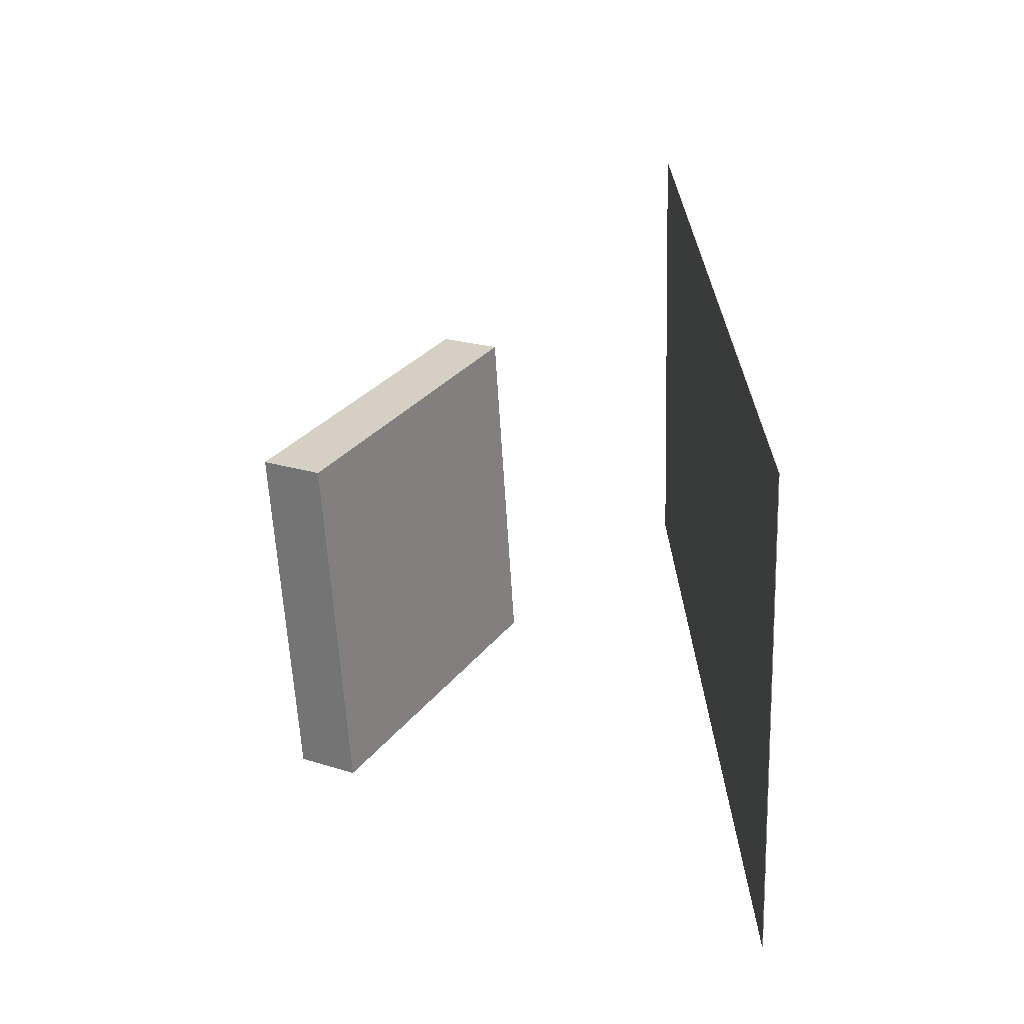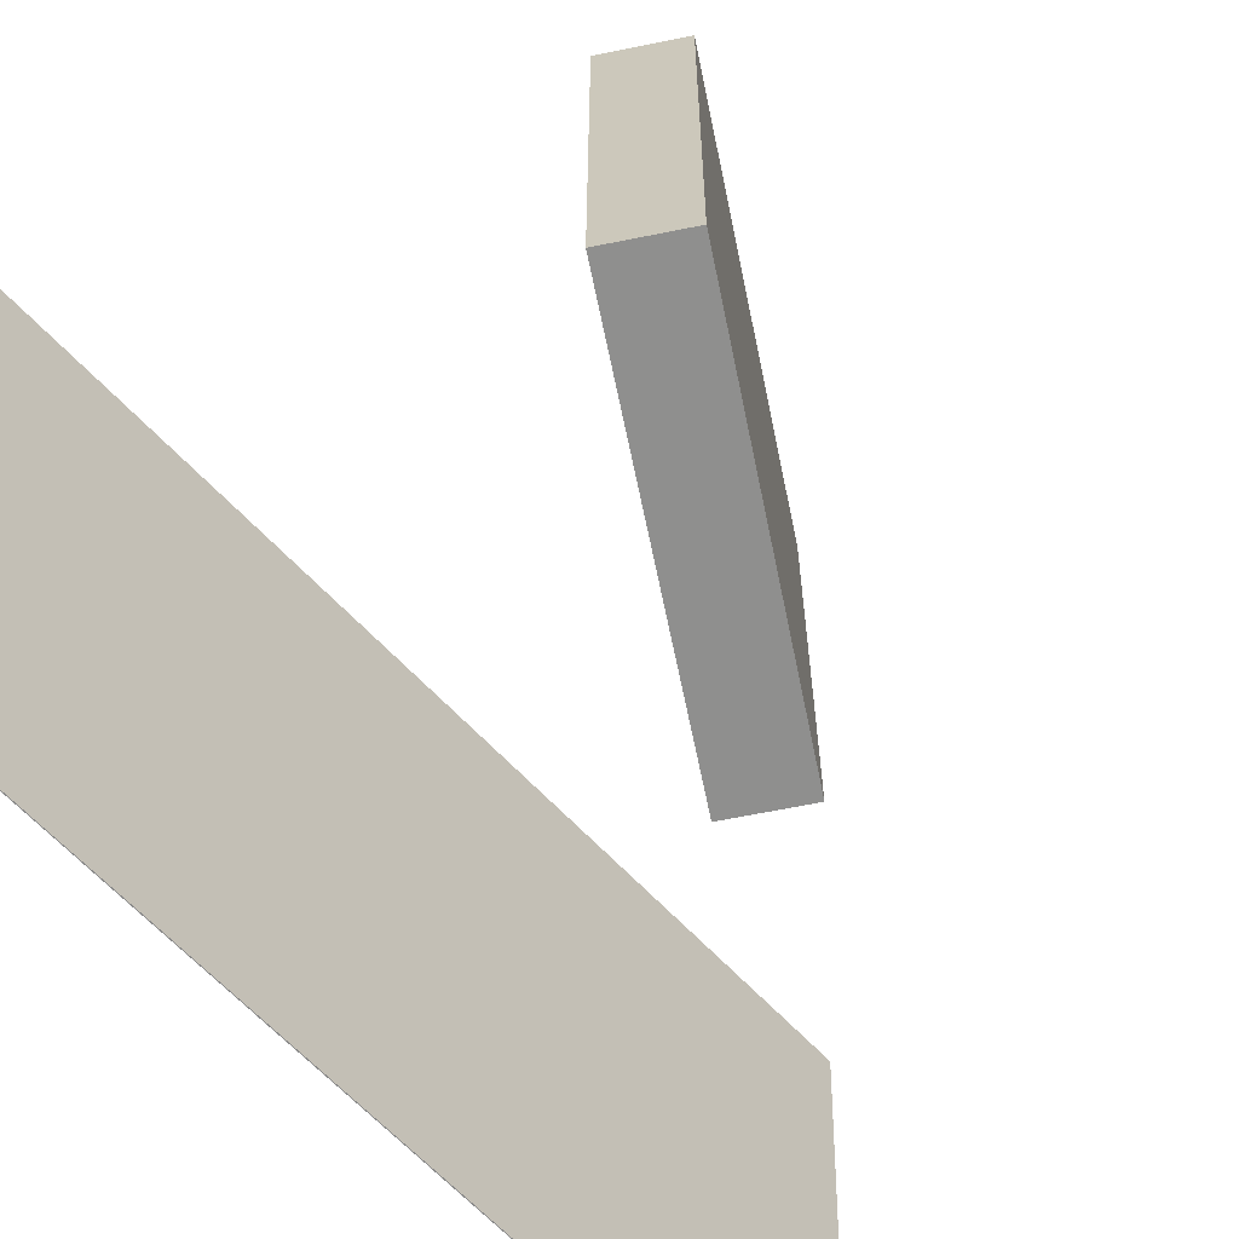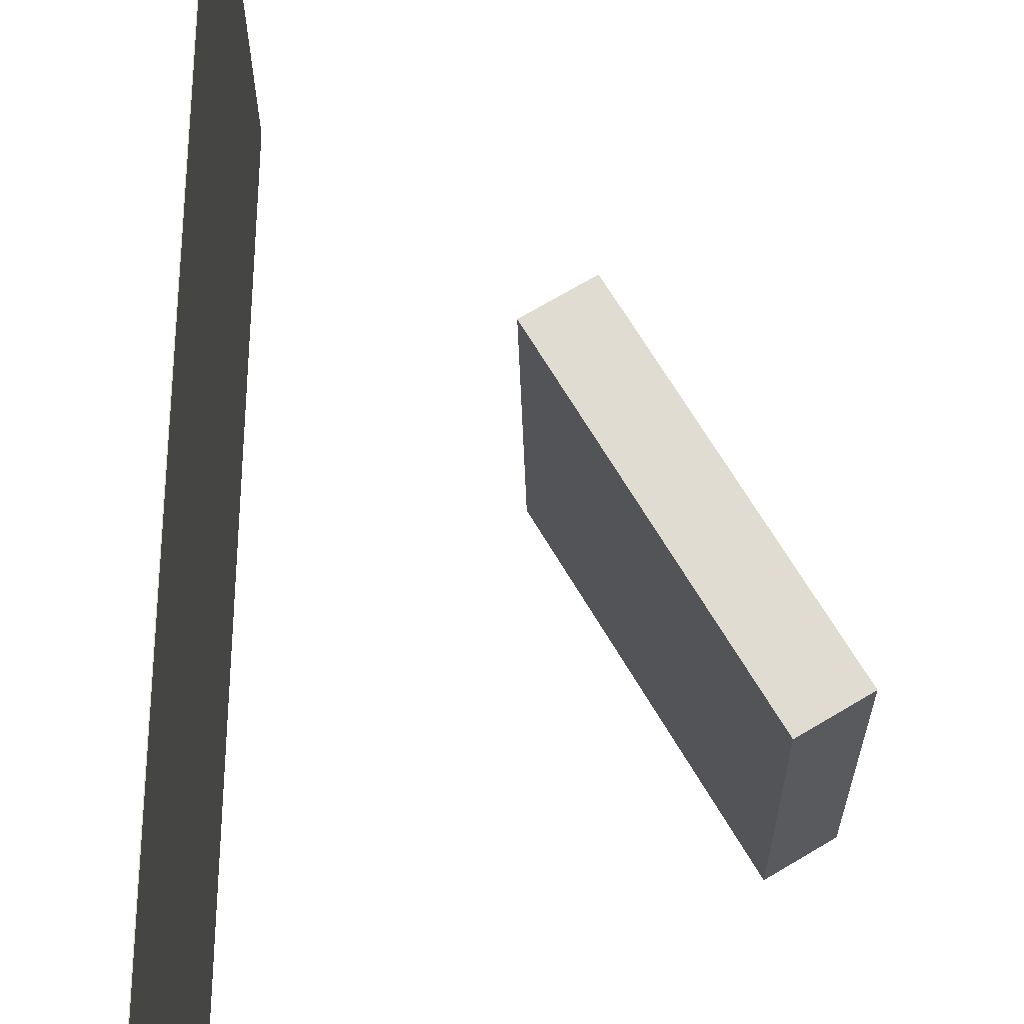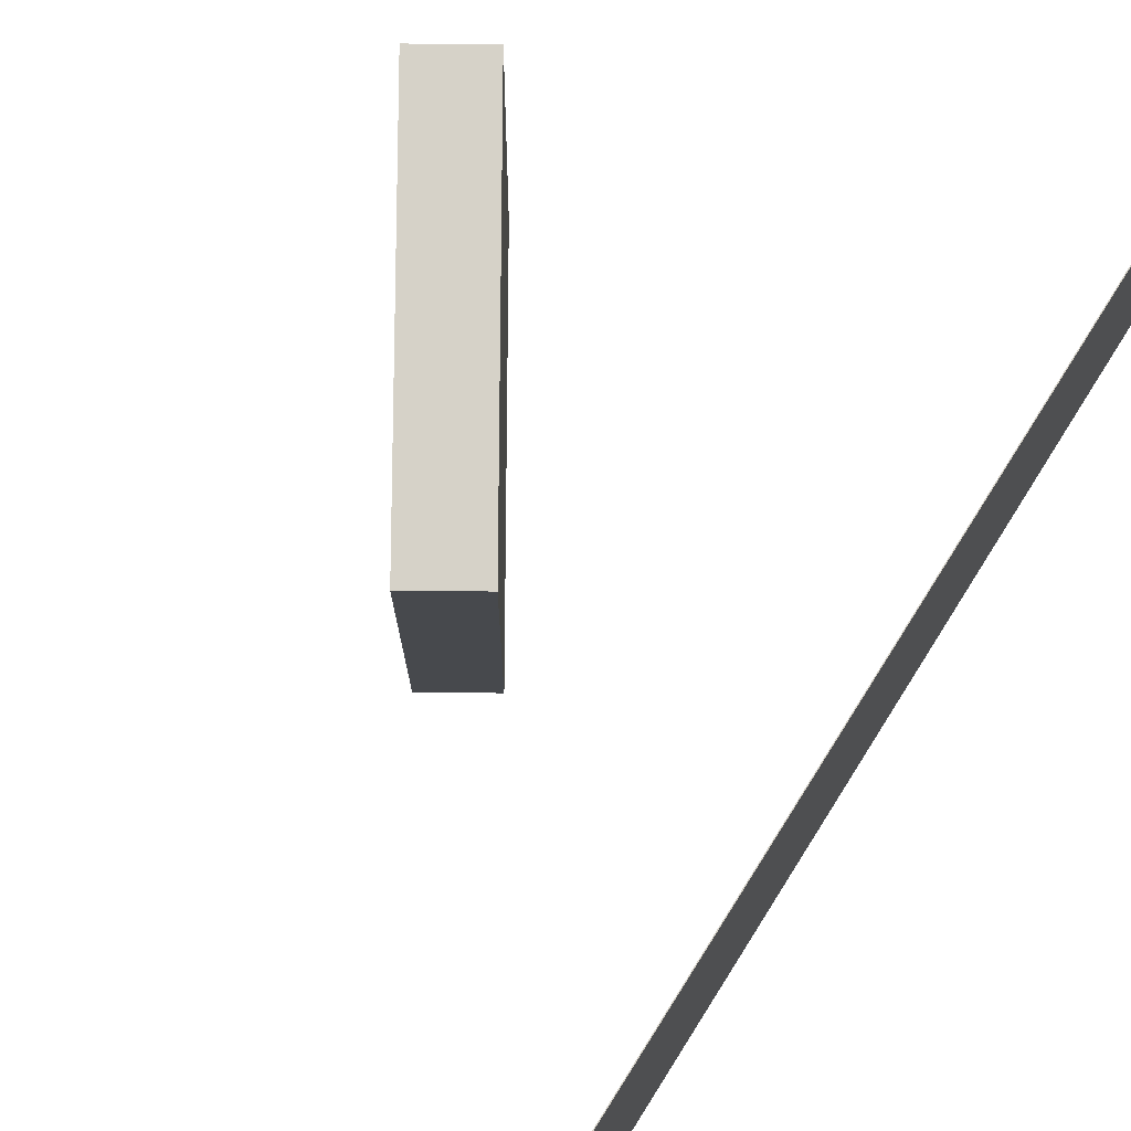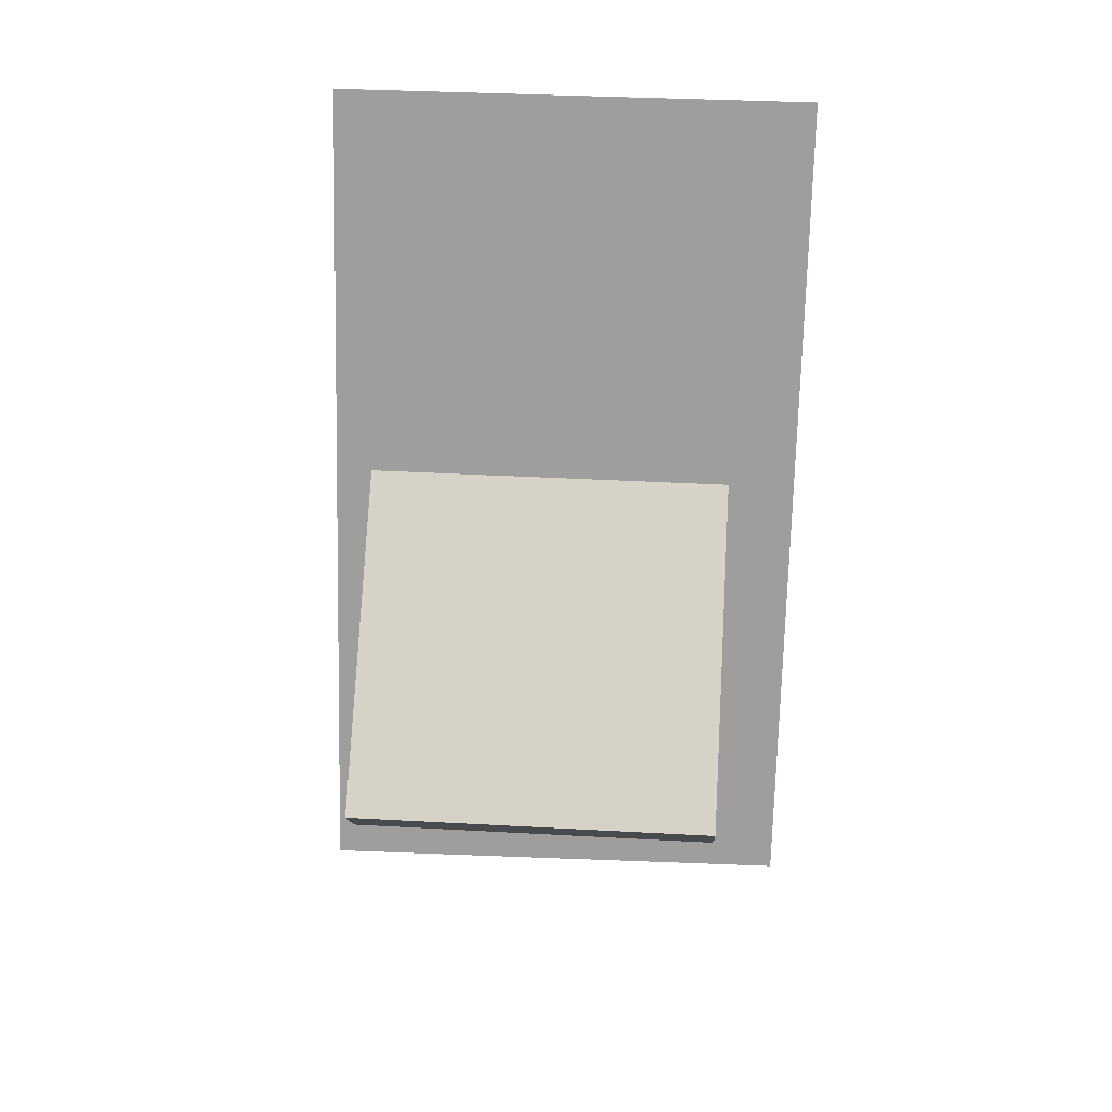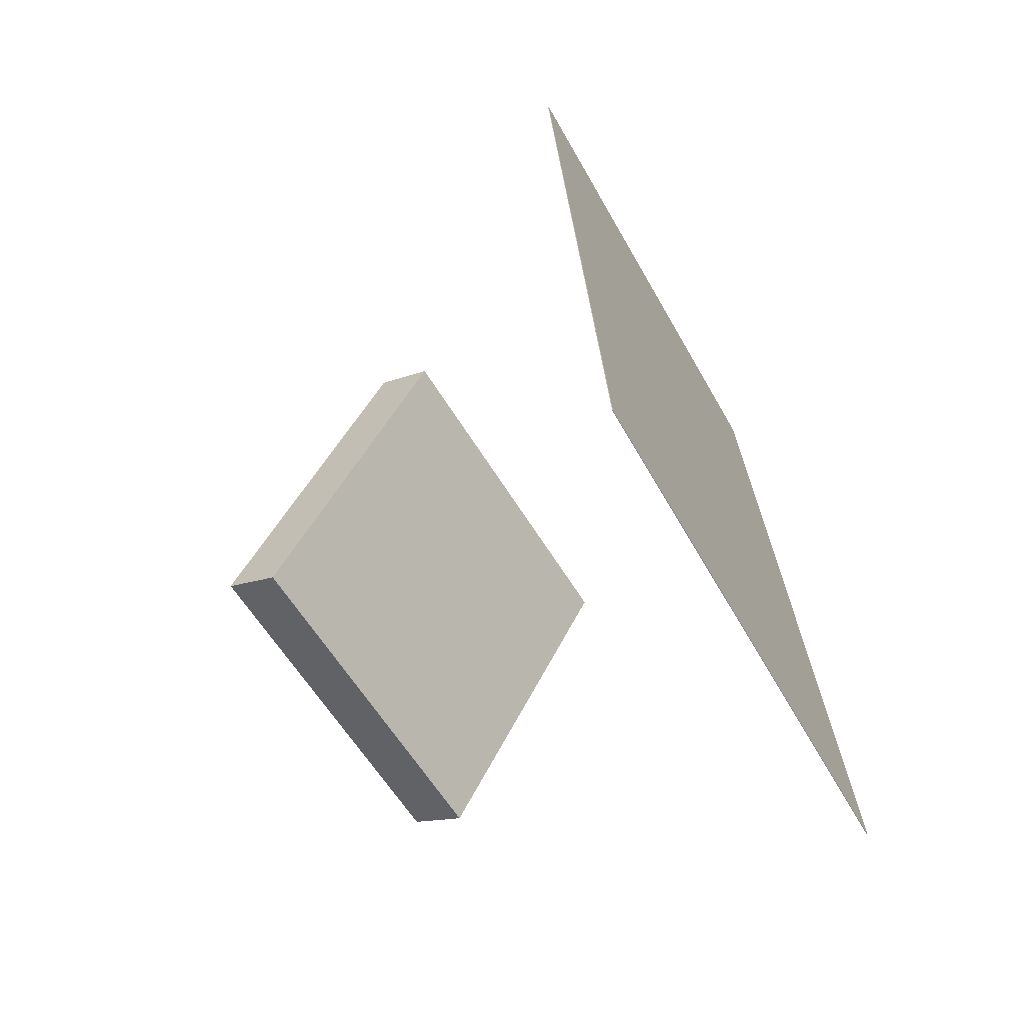
<metadata>
{"format":"obj","ext":"obj","renderer":"f3d","projection":"perspective","resolution":1024,"background":"white","views":[{"elev":-64.5,"azim":-177.8,"up":"+Y"},{"elev":-63.3,"azim":41.4,"up":"+Z"},{"elev":70.1,"azim":-0.8,"up":"+Z"},{"elev":76.1,"azim":-149.8,"up":"+Z"},{"elev":16.8,"azim":92.4,"up":"+Y"},{"elev":-62.6,"azim":-150.0,"up":"+Y"}]}
</metadata>
<code>
v -0.1824 -0.4328 -0.2221
v -0.1777 -0.4206 0.2552
v -0.183 -0.4327 -0.2221
v -0.1784 -0.4206 0.2552
v -0.1523 0.4005 -0.2436
v -0.1477 0.4126 0.2337
v -0.1529 0.4005 -0.2436
v -0.1483 0.4127 0.2337
f 1.0 7.0 5.0
f 1.0 3.0 7.0
f 1.0 4.0 3.0
f 1.0 2.0 4.0
f 3.0 8.0 7.0
f 3.0 4.0 8.0
f 5.0 7.0 8.0
f 5.0 8.0 6.0
f 1.0 5.0 6.0
f 1.0 6.0 2.0
f 2.0 6.0 8.0
f 2.0 8.0 4.0
v 0.2105 -0.2286 -0.1444
v 0.2032 -0.2202 0.1842
v 0.05114 0.04916 -0.1551
v 0.04381 0.0576 0.1735
v 0.2622 -0.199 -0.144
v 0.2549 -0.1905 0.1846
v 0.1028 0.07882 -0.1547
v 0.09548 0.08727 0.1739
f 9.0 15.0 13.0
f 9.0 11.0 15.0
f 9.0 12.0 11.0
f 9.0 10.0 12.0
f 11.0 16.0 15.0
f 11.0 12.0 16.0
f 13.0 15.0 16.0
f 13.0 16.0 14.0
f 9.0 13.0 14.0
f 9.0 14.0 10.0
f 10.0 14.0 16.0
f 10.0 16.0 12.0

</code>
